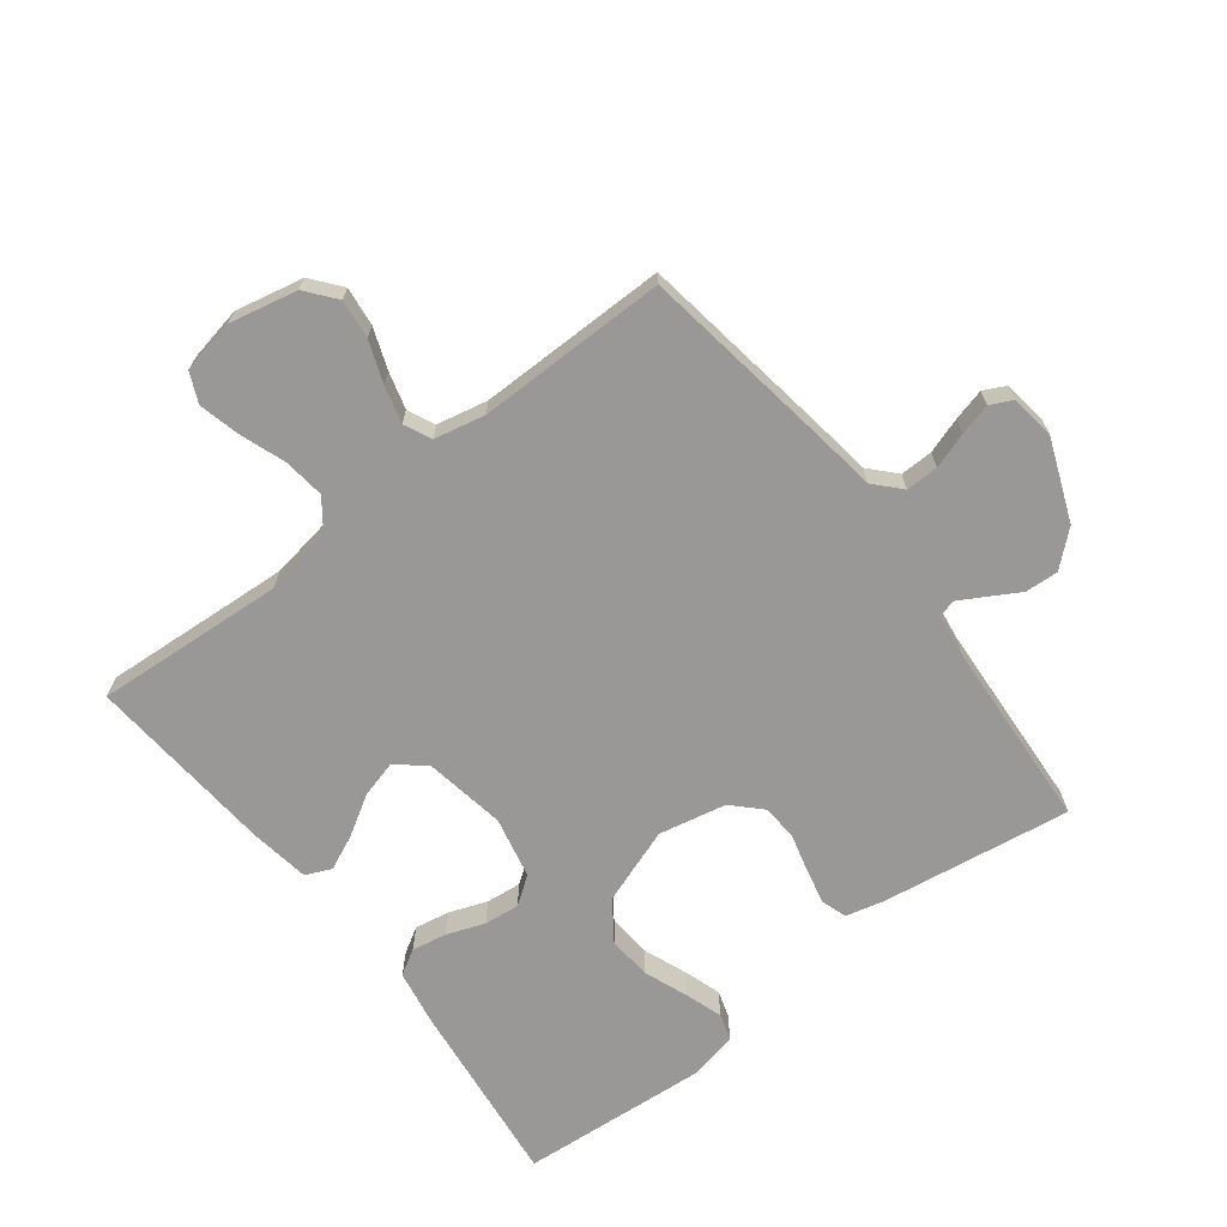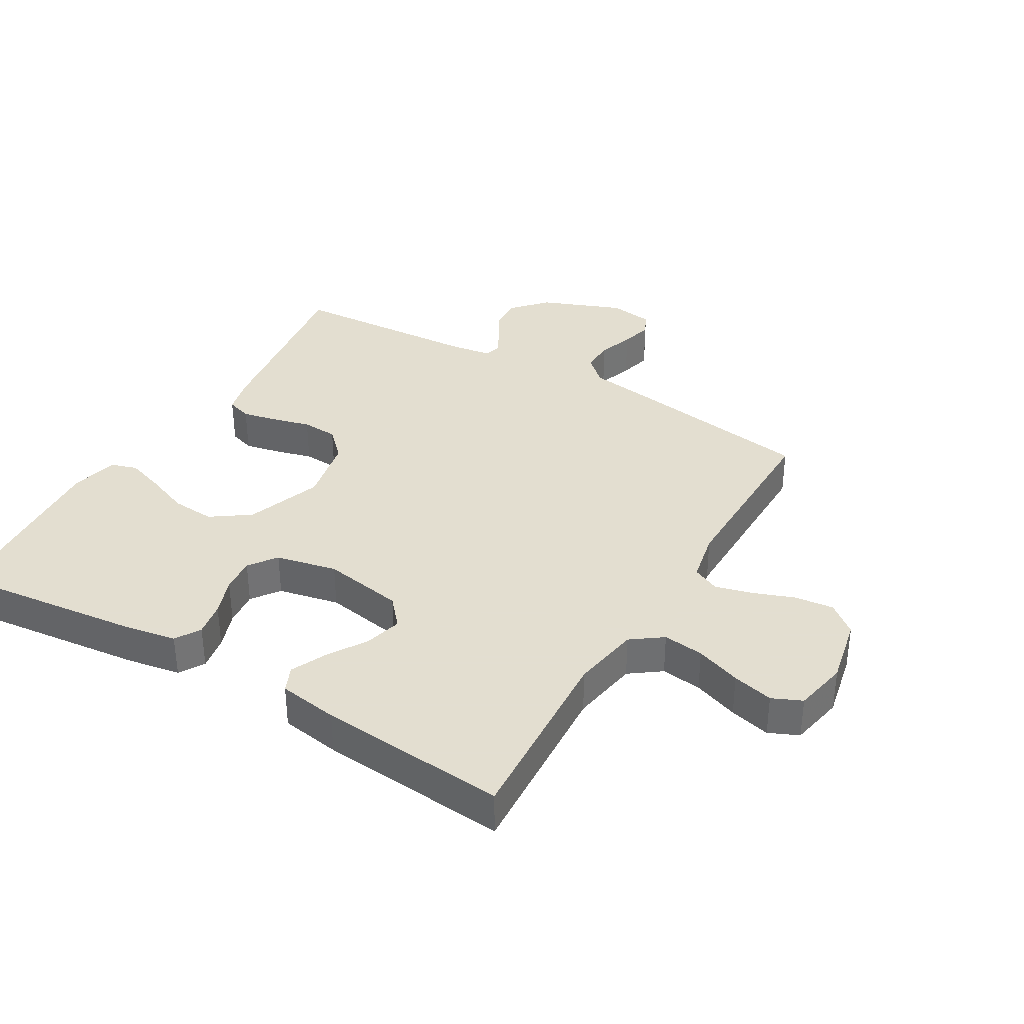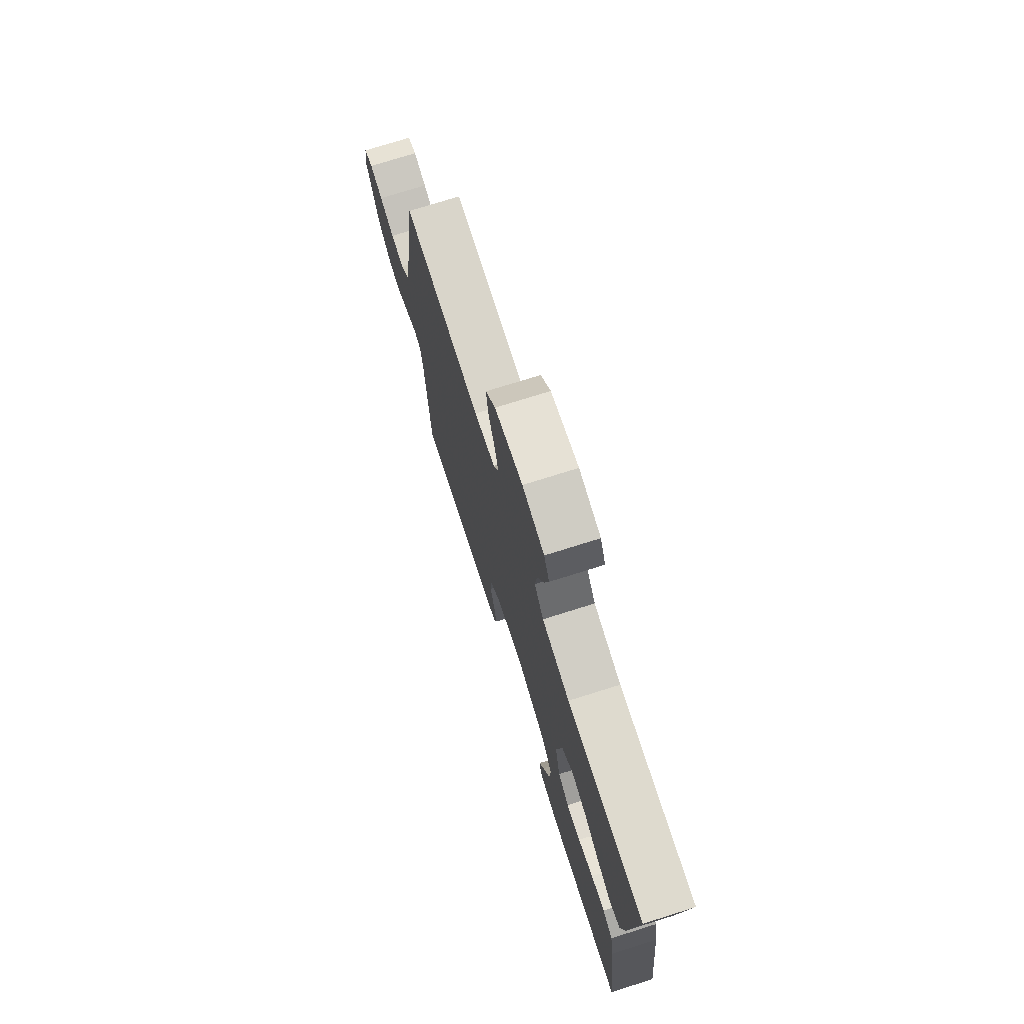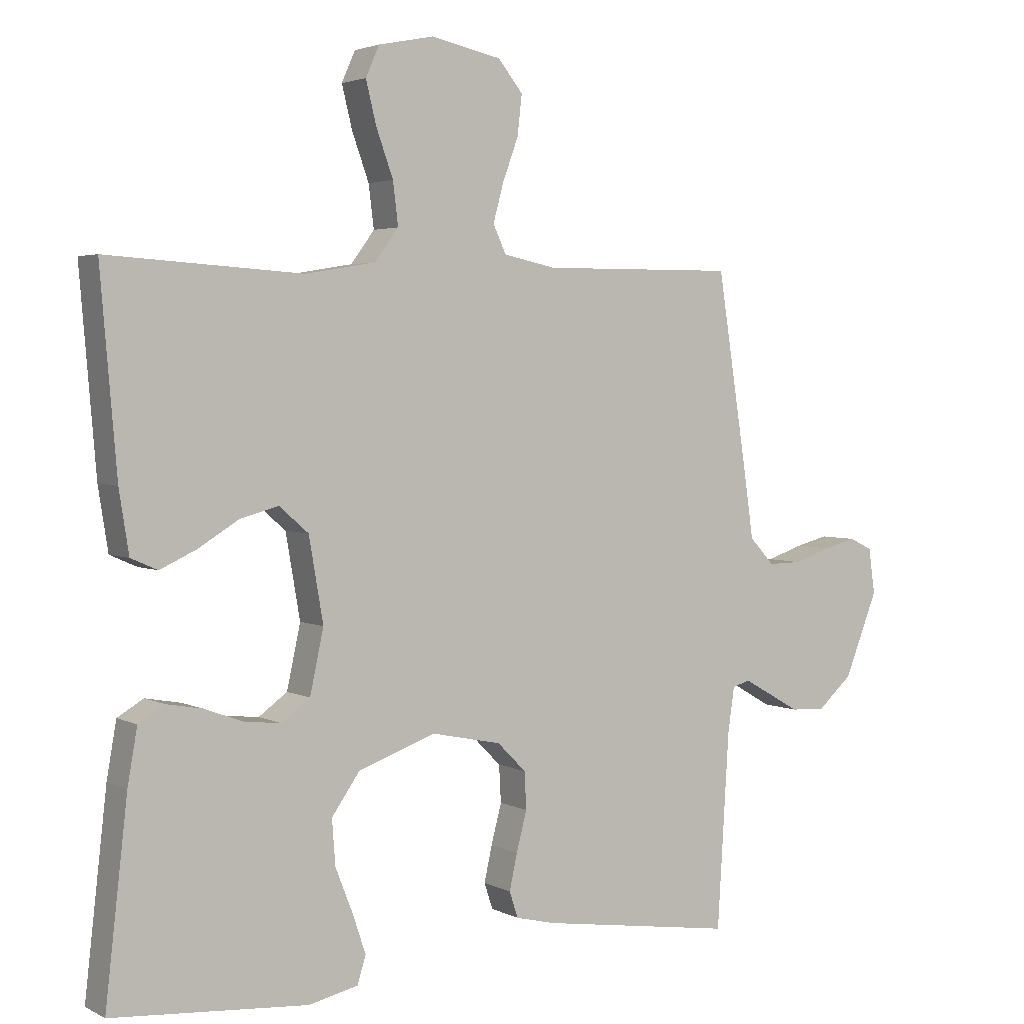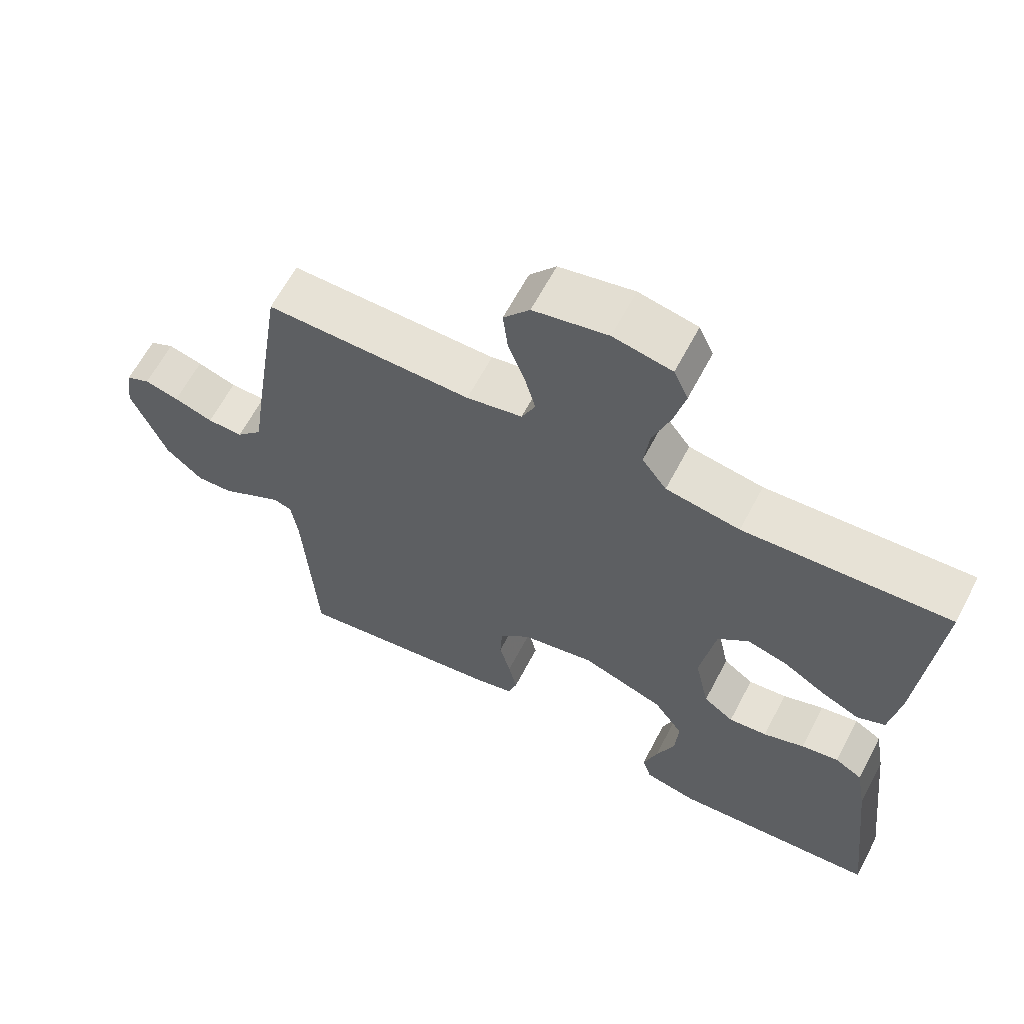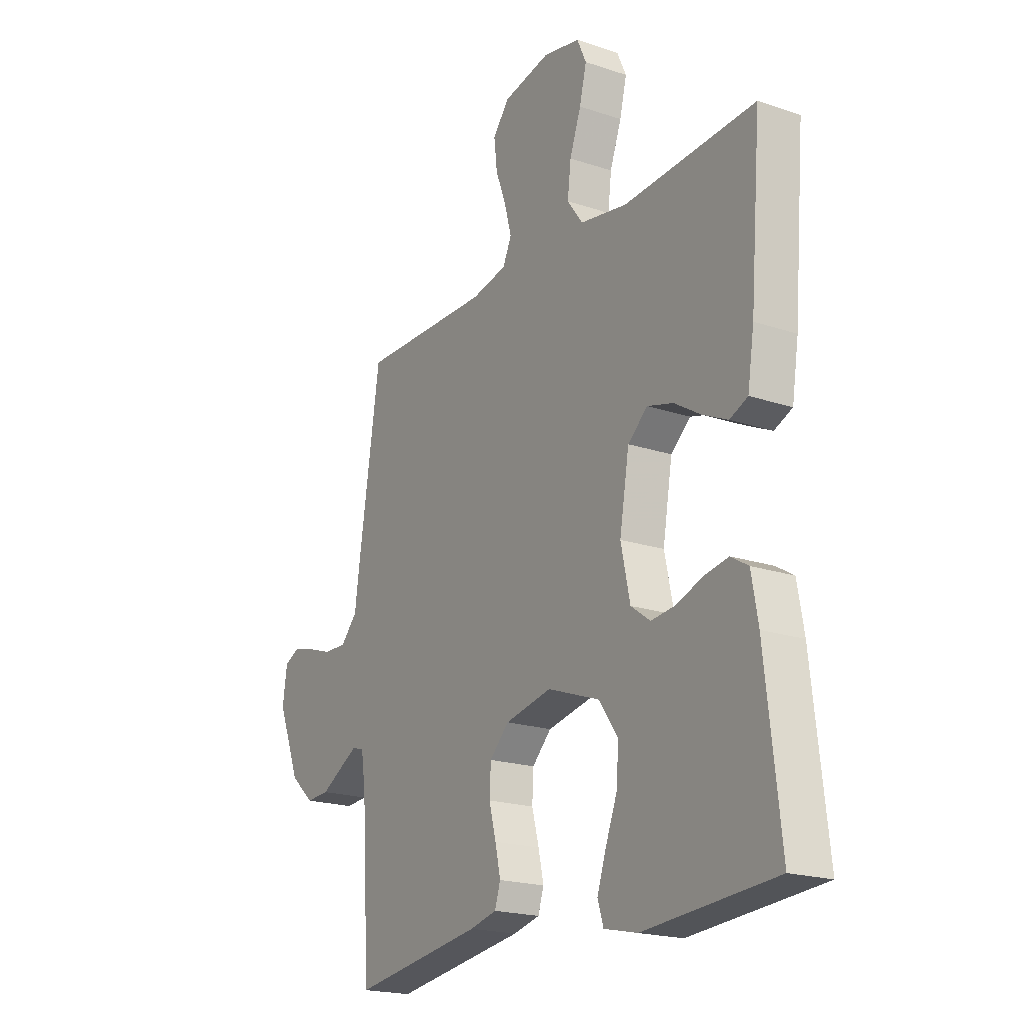
<metadata>
{"format":"obj","ext":"obj","renderer":"f3d","projection":"perspective","resolution":1024,"background":"white","views":[{"elev":-68.6,"azim":37.5,"up":"+Y"},{"elev":35.9,"azim":-59.5,"up":"+Y"},{"elev":74.3,"azim":-107.5,"up":"+Z"},{"elev":3.2,"azim":-31.9,"up":"+Z"},{"elev":63.3,"azim":-152.3,"up":"+Z"},{"elev":-19.8,"azim":-121.9,"up":"+Z"}]}
</metadata>
<code>
v -0.5 0.07 0.5
v -0.2 0.07 0.481
v -0.092 0.07 0.499
v -0.056 0.07 0.548
v -0.064 0.07 0.613
v -0.09 0.07 0.685
v -0.106 0.07 0.75
v -0.085 0.07 0.797
v 0 0.07 0.814
v 0.108 0.07 0.791
v 0.146 0.07 0.744
v 0.139 0.07 0.682
v 0.115 0.07 0.617
v 0.099 0.07 0.558
v 0.119 0.07 0.515
v 0.2 0.07 0.498
v 0.5 0.07 0.5
v 0.546 0.07 0.2
v 0.561 0.07 0.095
v 0.599 0.07 0.054
v 0.651 0.07 0.055
v 0.708 0.07 0.074
v 0.758 0.07 0.087
v 0.793 0.07 0.07
v 0.803 0.07 0
v 0.752 0.07 -0.129
v 0.698 0.07 -0.177
v 0.645 0.07 -0.174
v 0.596 0.07 -0.146
v 0.555 0.07 -0.123
v 0.528 0.07 -0.131
v 0.518 0.07 -0.2
v 0.5 0.07 -0.5
v 0.2 0.07 -0.456
v 0.139 0.07 -0.441
v 0.126 0.07 -0.401
v 0.138 0.07 -0.346
v 0.154 0.07 -0.285
v 0.151 0.07 -0.228
v 0.107 0.07 -0.184
v 0 0.07 -0.162
v -0.12 0.07 -0.205
v -0.163 0.07 -0.266
v -0.158 0.07 -0.335
v -0.131 0.07 -0.404
v -0.111 0.07 -0.464
v -0.124 0.07 -0.506
v -0.2 0.07 -0.523
v -0.5 0.07 -0.5
v -0.466 0.07 -0.2
v -0.451 0.07 -0.115
v -0.411 0.07 -0.091
v -0.356 0.07 -0.101
v -0.296 0.07 -0.123
v -0.24 0.07 -0.129
v -0.196 0.07 -0.097
v -0.175 0.07 0
v -0.197 0.07 0.128
v -0.242 0.07 0.167
v -0.301 0.07 0.151
v -0.363 0.07 0.113
v -0.419 0.07 0.087
v -0.46 0.07 0.105
v -0.475 0.07 0.2
v -0.5 0 0.5
v -0.2 0 0.481
v -0.092 0 0.499
v -0.056 0 0.548
v -0.064 0 0.613
v -0.09 0 0.685
v -0.106 0 0.75
v -0.085 0 0.797
v 0 0 0.814
v 0.108 0 0.791
v 0.146 0 0.744
v 0.139 0 0.682
v 0.115 0 0.617
v 0.099 0 0.558
v 0.119 0 0.515
v 0.2 0 0.498
v 0.5 0 0.5
v 0.546 0 0.2
v 0.561 0 0.095
v 0.599 0 0.054
v 0.651 0 0.055
v 0.708 0 0.074
v 0.758 0 0.087
v 0.793 0 0.07
v 0.803 0 0
v 0.752 0 -0.129
v 0.698 0 -0.177
v 0.645 0 -0.174
v 0.596 0 -0.146
v 0.555 0 -0.123
v 0.528 0 -0.131
v 0.518 0 -0.2
v 0.5 0 -0.5
v 0.2 0 -0.456
v 0.139 0 -0.441
v 0.126 0 -0.401
v 0.138 0 -0.346
v 0.154 0 -0.285
v 0.151 0 -0.228
v 0.107 0 -0.184
v 0 0 -0.162
v -0.12 0 -0.205
v -0.163 0 -0.266
v -0.158 0 -0.335
v -0.131 0 -0.404
v -0.111 0 -0.464
v -0.124 0 -0.506
v -0.2 0 -0.523
v -0.5 0 -0.5
v -0.466 0 -0.2
v -0.451 0 -0.115
v -0.411 0 -0.091
v -0.356 0 -0.101
v -0.296 0 -0.123
v -0.24 0 -0.129
v -0.196 0 -0.097
v -0.175 0 0
v -0.197 0 0.128
v -0.242 0 0.167
v -0.301 0 0.151
v -0.363 0 0.113
v -0.419 0 0.087
v -0.46 0 0.105
v -0.475 0 0.2
f 63 64 1 2
f 60 61 62 63
f 60 63 2 3
f 59 60 3 4
f 58 59 4
f 57 58 4
f 56 57 4
f 51 52 53 54
f 51 54 55
f 50 51 55
f 49 50 55
f 48 49 55 56
f 44 45 46 47
f 44 47 48
f 43 44 48 56
f 35 36 37 38
f 33 34 35 38
f 32 33 38 39
f 31 32 39 40
f 26 27 28 29
f 26 29 30
f 25 26 30
f 21 22 23 24
f 21 24 25 30
f 16 17 18 19
f 15 16 19
f 15 19 20
f 10 11 12 13
f 10 13 14
f 9 10 14
f 8 9 14
f 5 6 7 8
f 4 5 8 14
f 42 43 56 4
f 30 31 40 41
f 20 21 30 41
f 15 20 41 42
f 4 14 15 42
f 66 65 128 127
f 127 126 125 124
f 67 66 127 124
f 68 67 124 123
f 68 123 122
f 68 122 121
f 68 121 120
f 118 117 116 115
f 119 118 115
f 119 115 114
f 119 114 113
f 120 119 113 112
f 111 110 109 108
f 112 111 108
f 120 112 108 107
f 102 101 100 99
f 102 99 98 97
f 103 102 97 96
f 104 103 96 95
f 93 92 91 90
f 94 93 90
f 94 90 89
f 88 87 86 85
f 94 89 88 85
f 83 82 81 80
f 83 80 79
f 84 83 79
f 77 76 75 74
f 78 77 74
f 78 74 73
f 78 73 72
f 72 71 70 69
f 78 72 69 68
f 68 120 107 106
f 105 104 95 94
f 105 94 85 84
f 106 105 84 79
f 106 79 78 68
f 1 65 66 2
f 2 66 67 3
f 3 67 68 4
f 4 68 69 5
f 5 69 70 6
f 6 70 71 7
f 7 71 72 8
f 8 72 73 9
f 9 73 74 10
f 10 74 75 11
f 11 75 76 12
f 12 76 77 13
f 13 77 78 14
f 14 78 79 15
f 15 79 80 16
f 16 80 81 17
f 17 81 82 18
f 18 82 83 19
f 19 83 84 20
f 20 84 85 21
f 21 85 86 22
f 22 86 87 23
f 23 87 88 24
f 24 88 89 25
f 25 89 90 26
f 26 90 91 27
f 27 91 92 28
f 28 92 93 29
f 29 93 94 30
f 30 94 95 31
f 31 95 96 32
f 32 96 97 33
f 33 97 98 34
f 34 98 99 35
f 35 99 100 36
f 36 100 101 37
f 37 101 102 38
f 38 102 103 39
f 39 103 104 40
f 40 104 105 41
f 41 105 106 42
f 42 106 107 43
f 43 107 108 44
f 44 108 109 45
f 45 109 110 46
f 46 110 111 47
f 47 111 112 48
f 48 112 113 49
f 49 113 114 50
f 50 114 115 51
f 51 115 116 52
f 52 116 117 53
f 53 117 118 54
f 54 118 119 55
f 55 119 120 56
f 56 120 121 57
f 57 121 122 58
f 58 122 123 59
f 59 123 124 60
f 60 124 125 61
f 61 125 126 62
f 62 126 127 63
f 63 127 128 64
f 64 128 65 1

</code>
